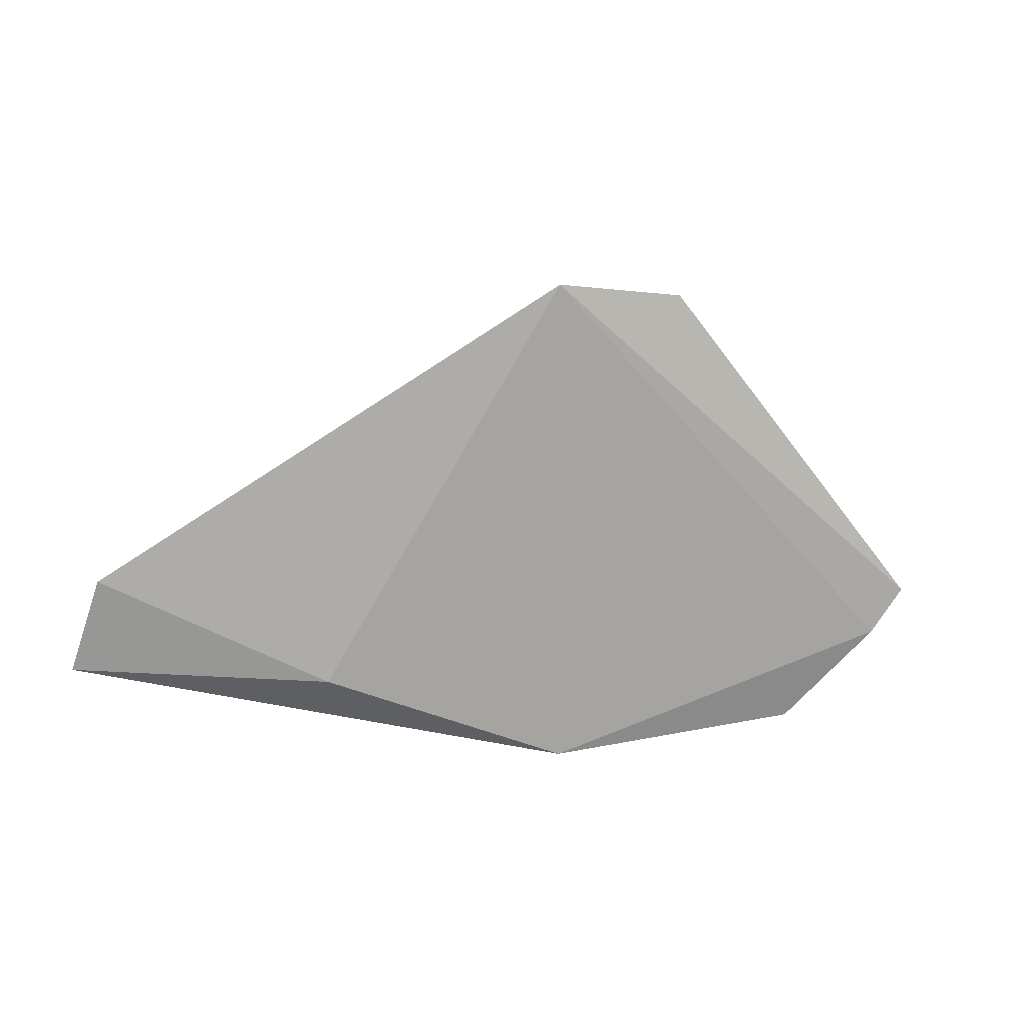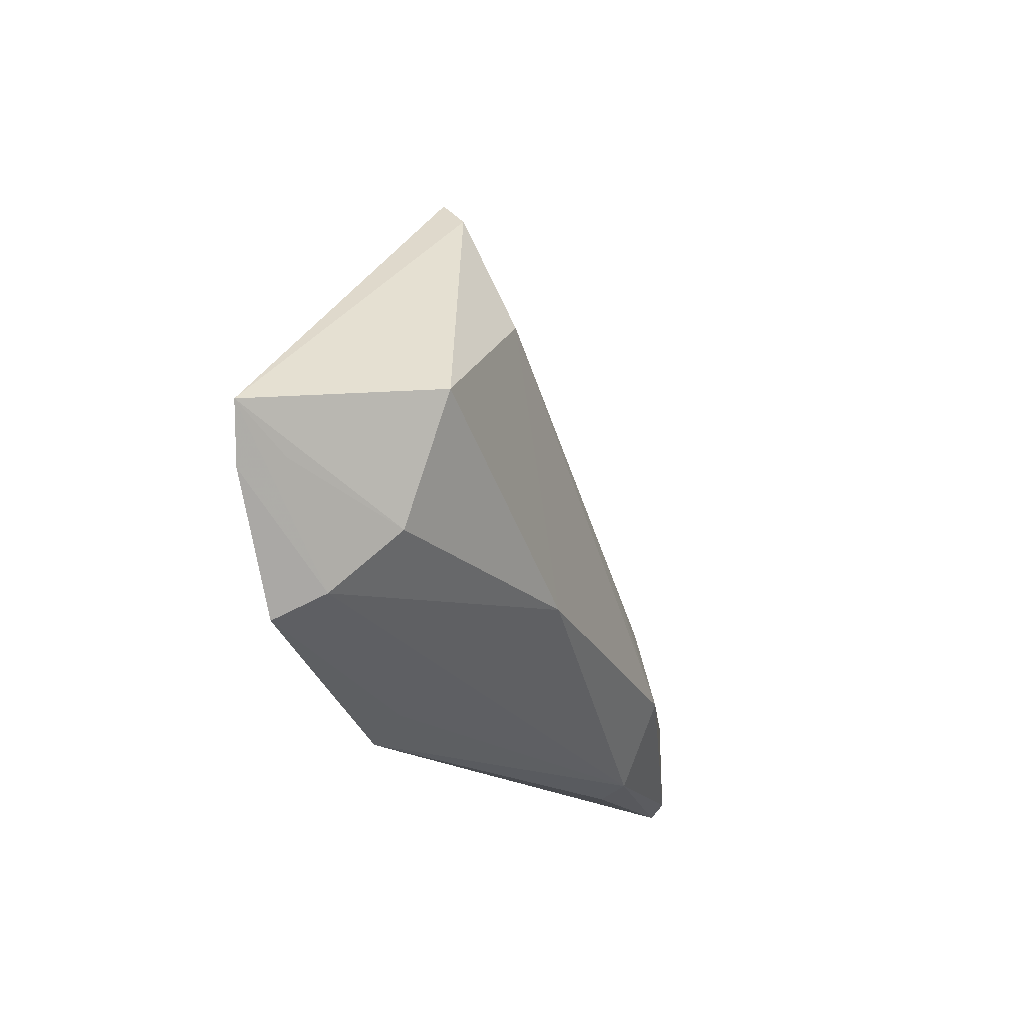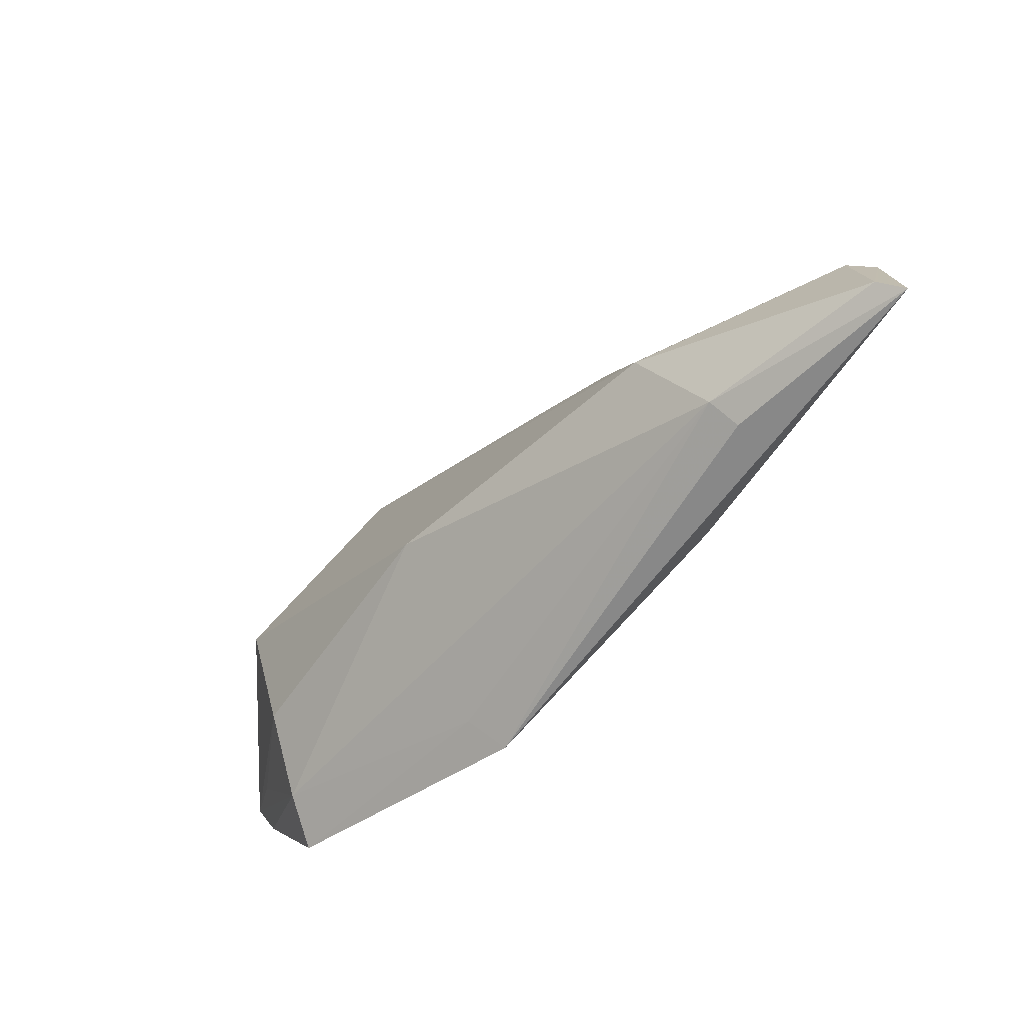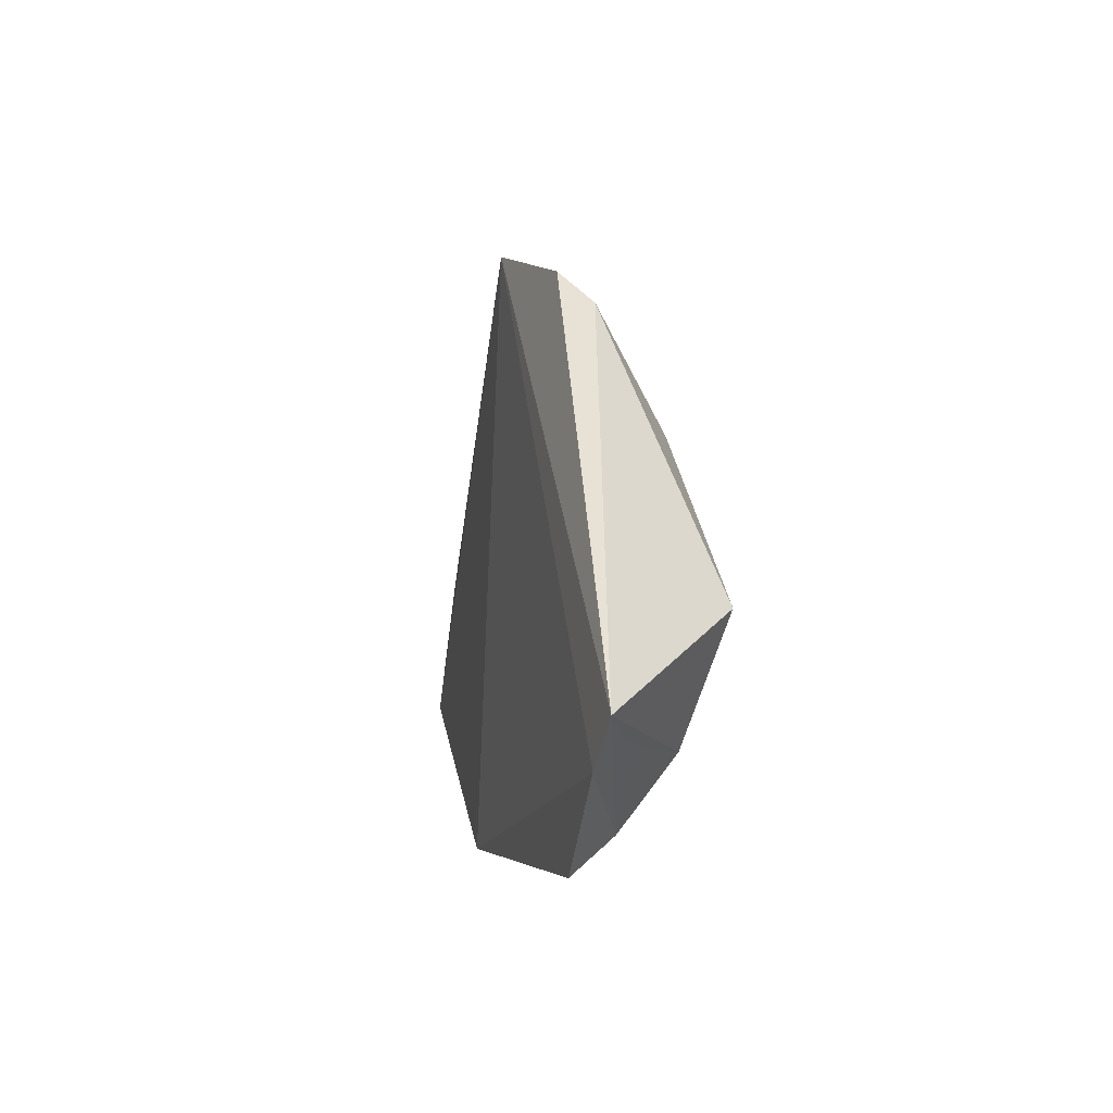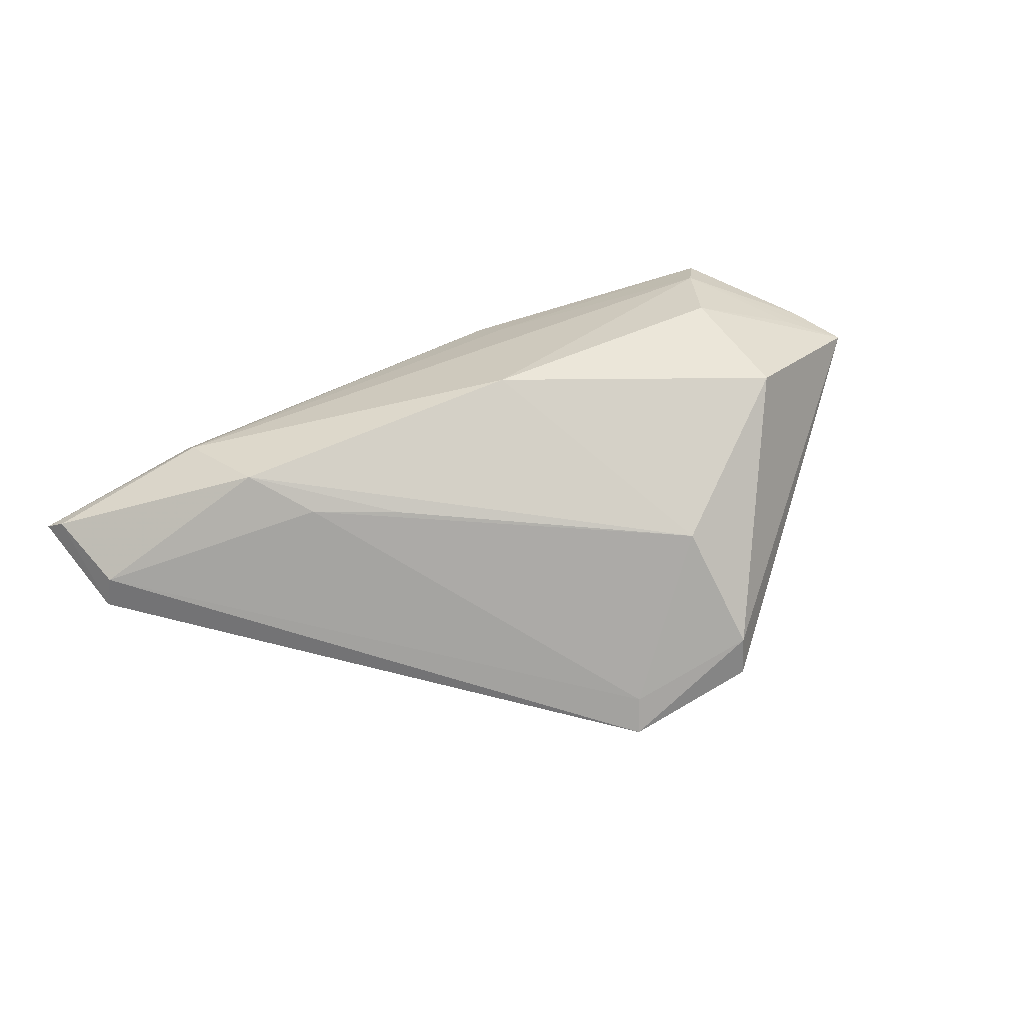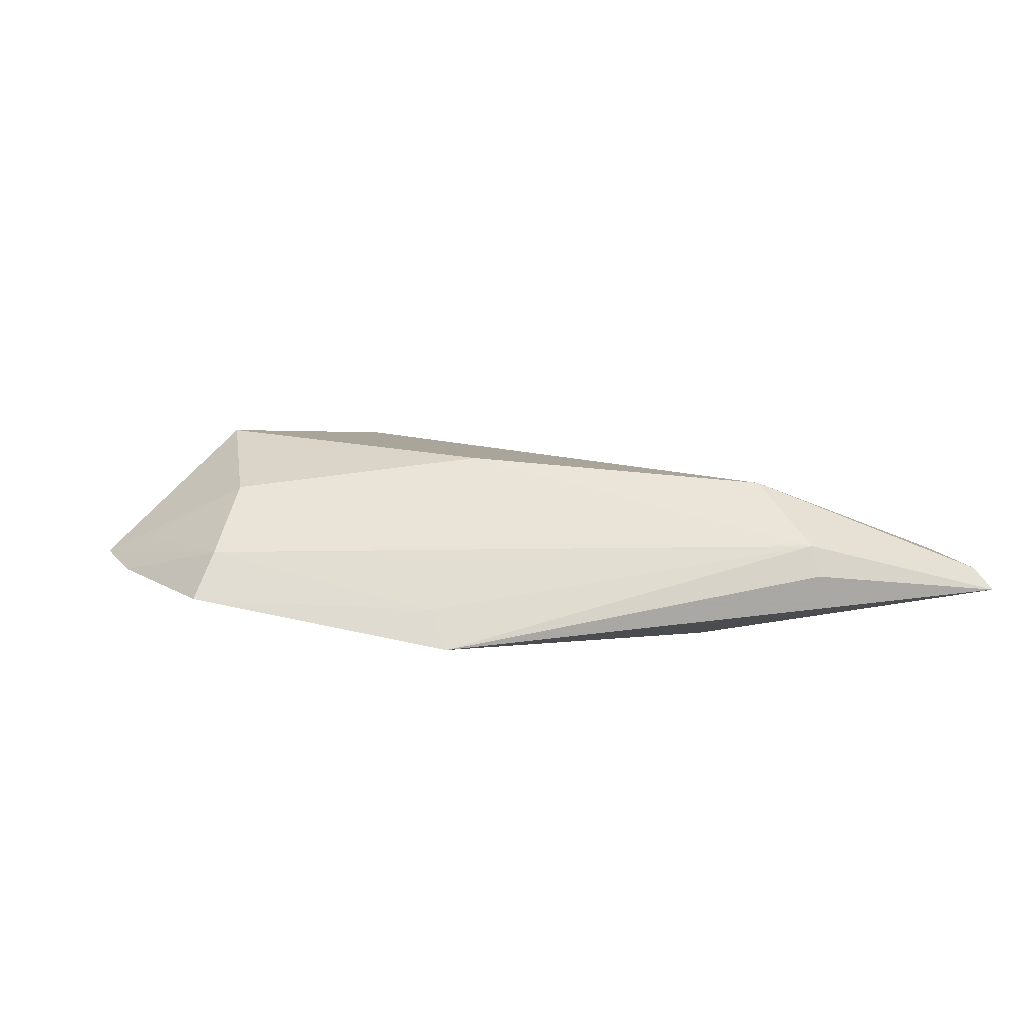
<metadata>
{"format":"obj","ext":"obj","renderer":"f3d","projection":"perspective","resolution":1024,"background":"white","views":[{"elev":-68.3,"azim":166.3,"up":"+Z"},{"elev":-10.5,"azim":-63.0,"up":"+Y"},{"elev":-69.7,"azim":48.3,"up":"+Y"},{"elev":18.5,"azim":-99.3,"up":"+Y"},{"elev":72.6,"azim":146.4,"up":"+Z"},{"elev":10.9,"azim":-10.7,"up":"+Z"}]}
</metadata>
<code>
v -0.297 -0.0748 0.1645
v -0.3003 -0.07178 0.1688
v -0.4699 -0.04443 0.1629
v -0.4172 0.05035 0.1695
v -0.3893 0.04786 0.1632
v -0.4578 -0.001322 0.1937
v -0.3369 -0.06881 0.1746
v -0.2994 -0.04965 0.1638
v -0.4886 -0.00684 0.1666
v -0.4218 0.01992 0.1891
v -0.417 -0.06351 0.1537
v -0.406 -0.03639 0.1909
v -0.4203 0.04502 0.176
v -0.4584 -0.02735 0.1844
v -0.3519 -0.03539 0.1844
v -0.4196 -0.05793 0.1614
v -0.3361 -0.07173 0.1684
v -0.3585 -0.05733 0.1532
v -0.4843 -0.01843 0.1644
v -0.465 -0.0393 0.1721
v -0.3932 0.04203 0.1679
v -0.303 -0.05273 0.1695
v -0.3436 -0.05072 0.1857
v -0.4786 -0.01615 0.1714
v -0.3685 -0.02363 0.186
f 7 1 2
f 8 2 1
f 9 4 5
f 12 10 6
f 13 9 6
f 13 4 9
f 13 6 10
f 13 5 4
f 14 6 9
f 14 12 6
f 16 11 7
f 16 3 11
f 17 11 1
f 17 1 7
f 17 7 11
f 18 8 1
f 18 1 11
f 18 11 5
f 18 5 8
f 19 9 5
f 19 5 11
f 19 11 3
f 20 7 12
f 20 16 7
f 20 3 16
f 20 12 14
f 20 19 3
f 20 9 19
f 21 13 10
f 21 5 13
f 21 10 15
f 22 8 5
f 22 21 15
f 22 5 21
f 22 2 8
f 23 10 12
f 23 12 7
f 23 7 2
f 23 22 15
f 23 2 22
f 24 20 14
f 24 14 9
f 24 9 20
f 25 23 15
f 25 15 10
f 25 10 23

</code>
